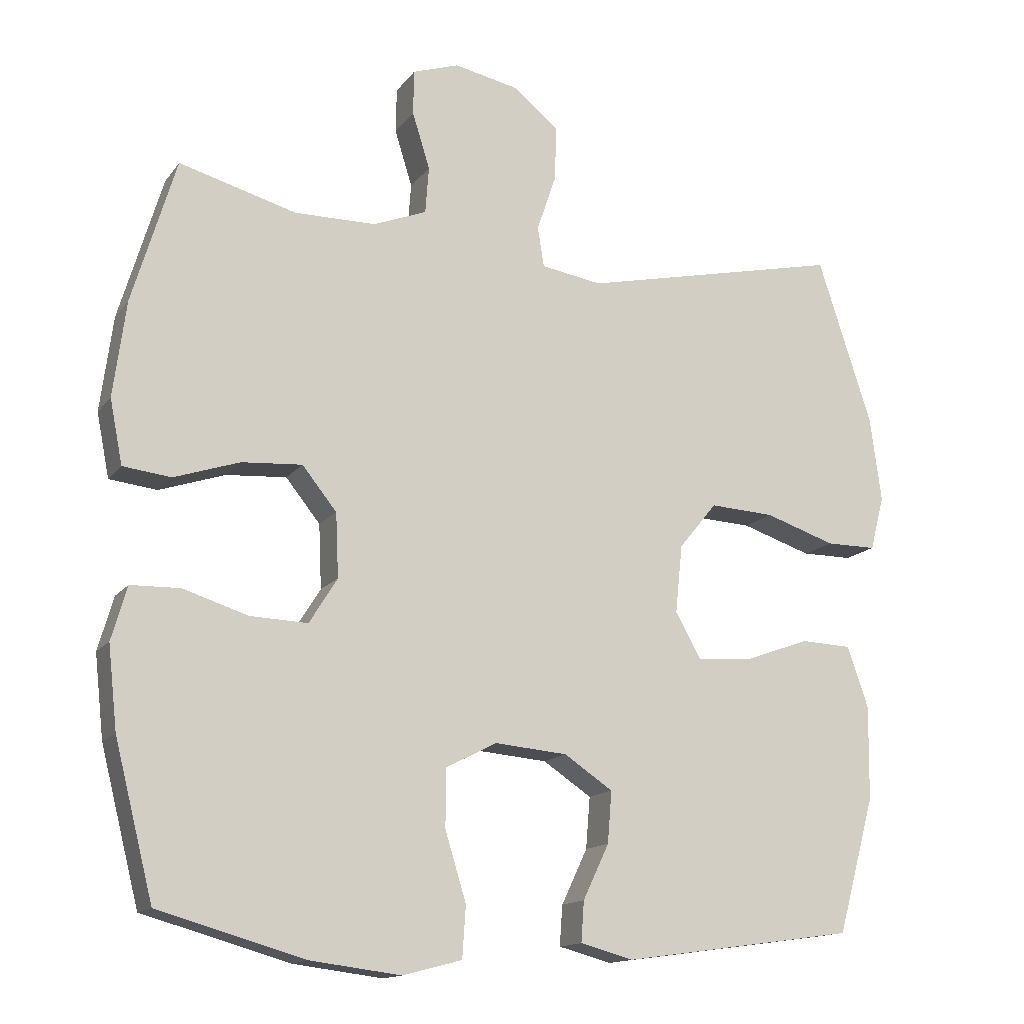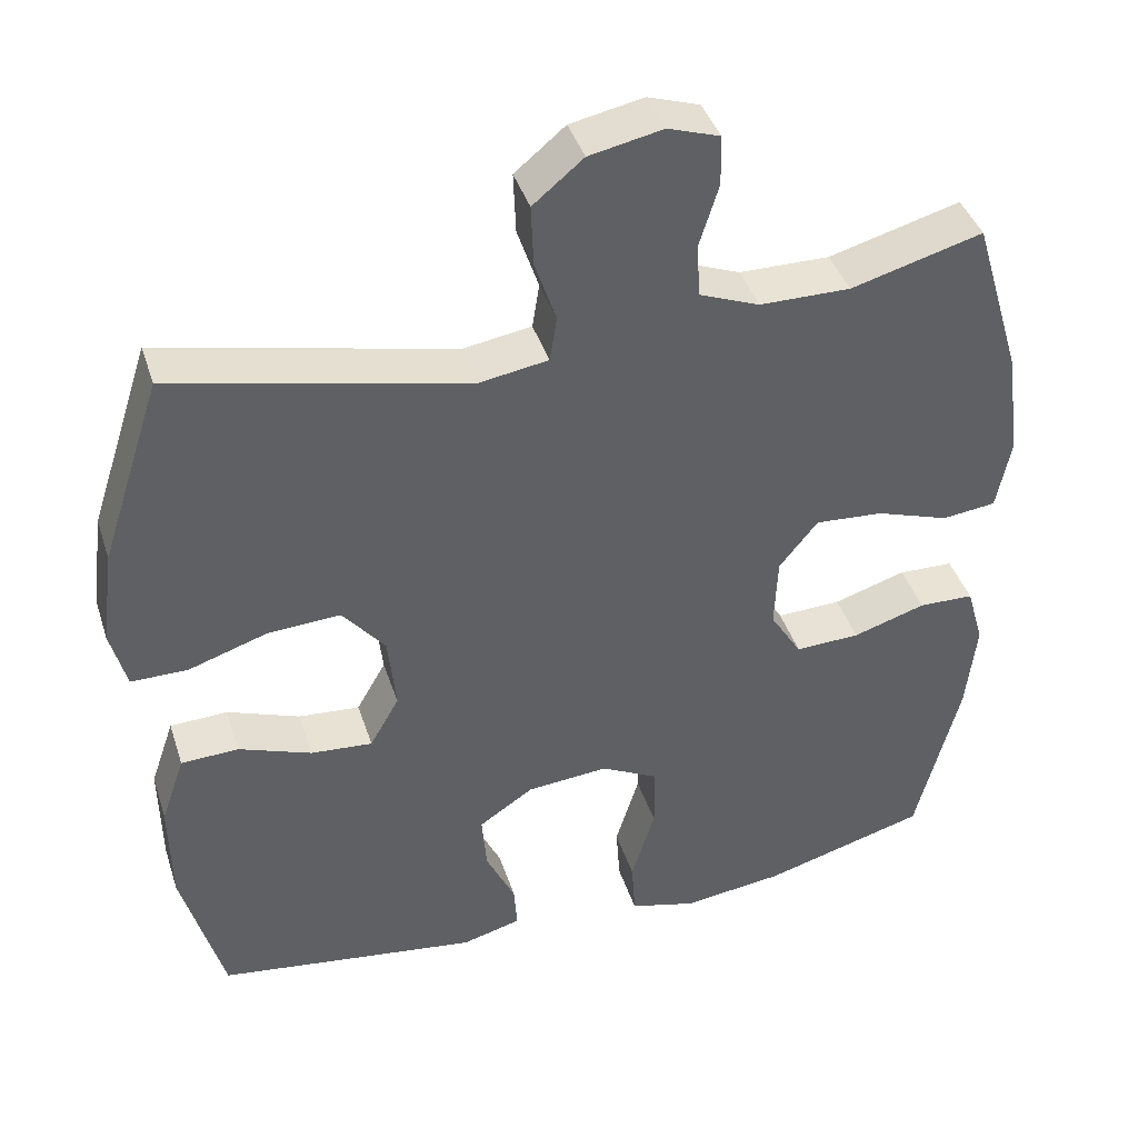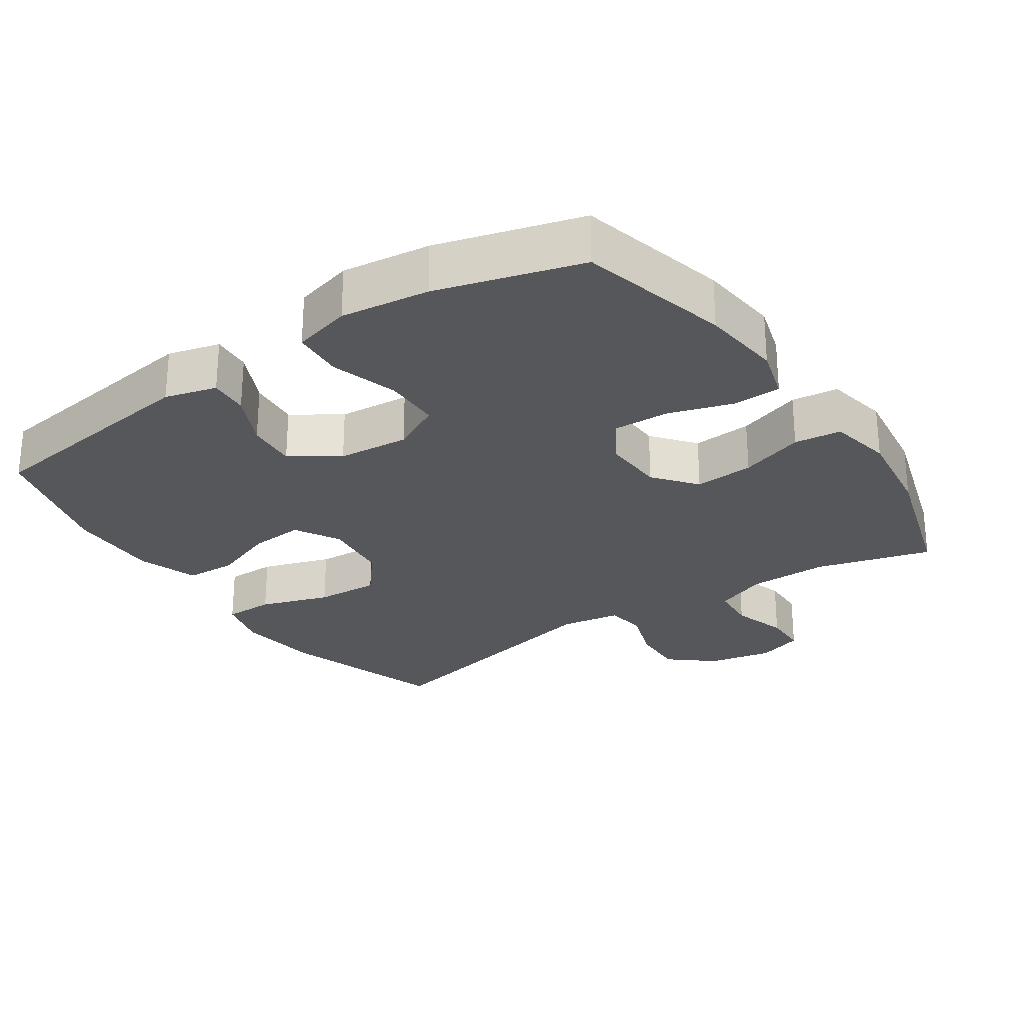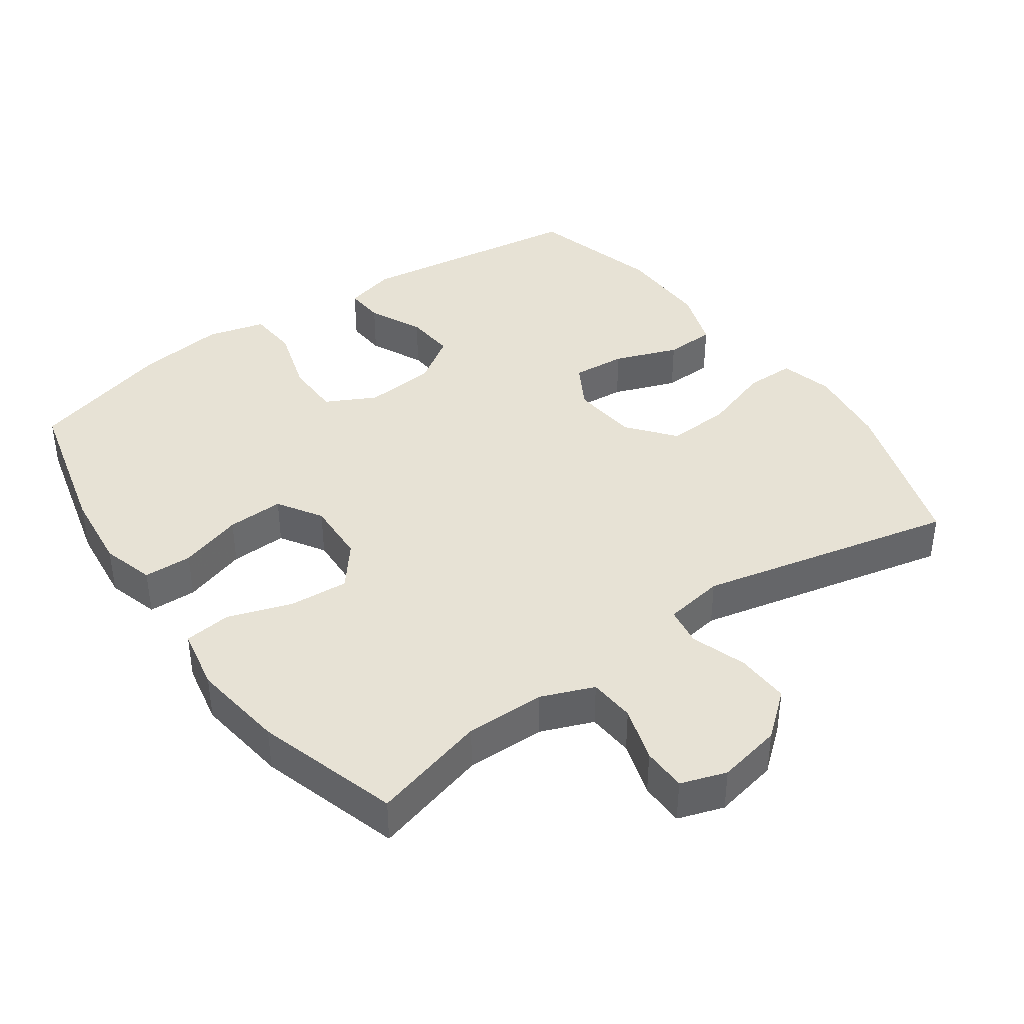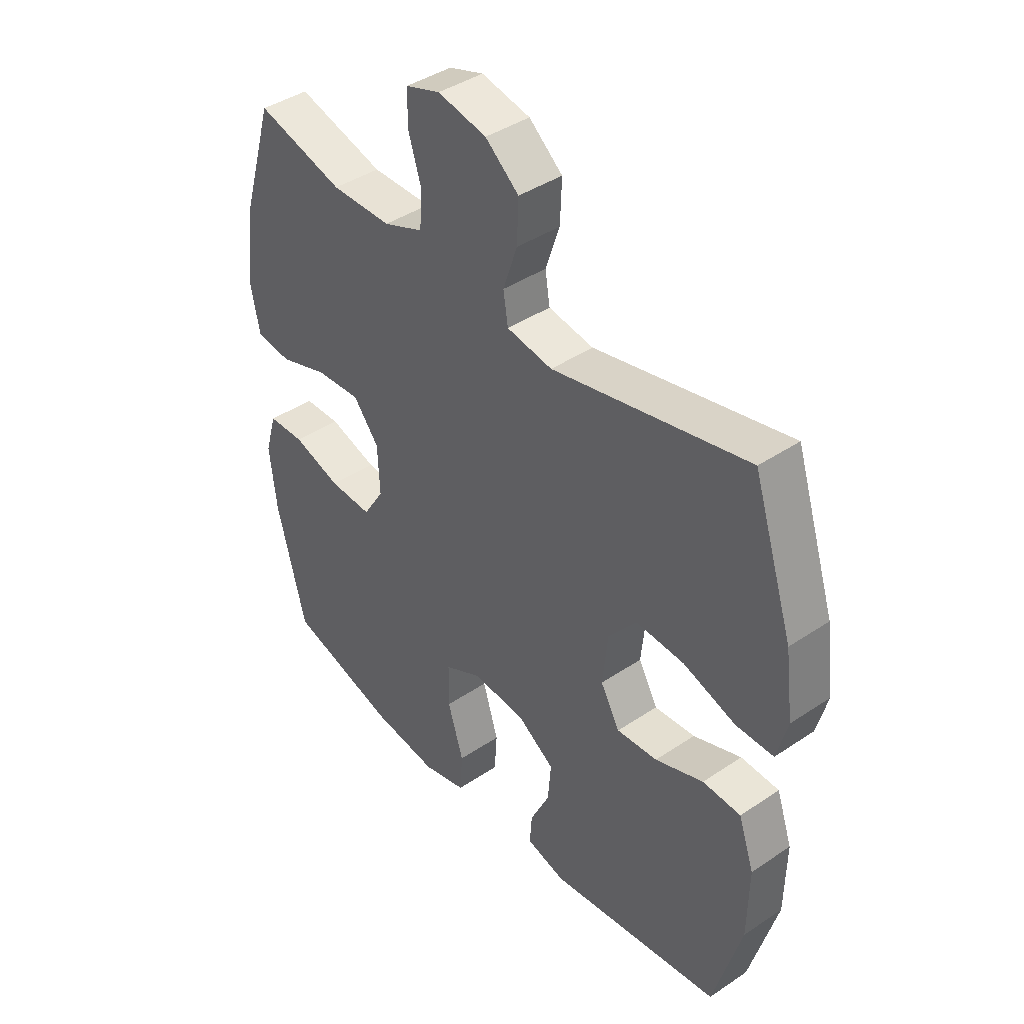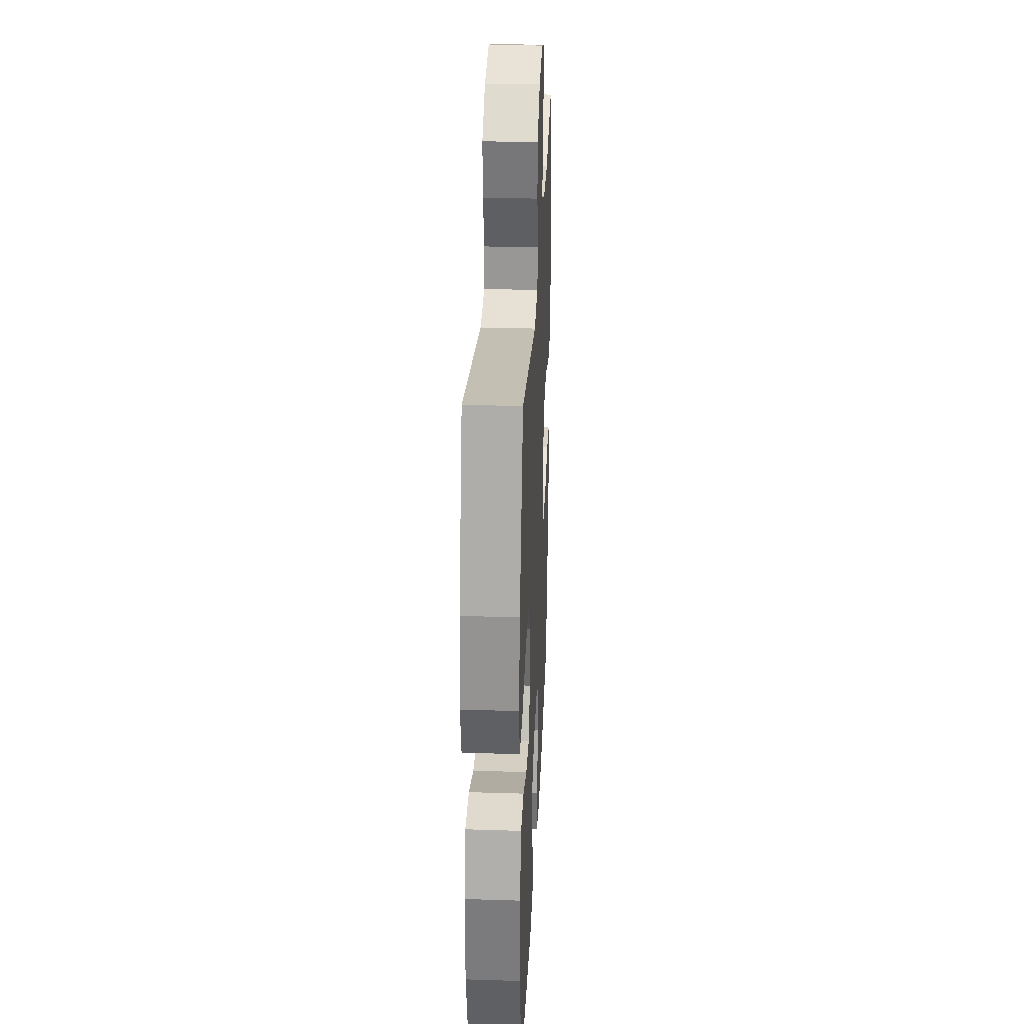
<metadata>
{"format":"obj","ext":"obj","renderer":"f3d","projection":"perspective","resolution":1024,"background":"white","views":[{"elev":-14.4,"azim":-23.4,"up":"+Z"},{"elev":40.9,"azim":162.7,"up":"+Z"},{"elev":-26.9,"azim":-145.9,"up":"+Y"},{"elev":40.1,"azim":-35.3,"up":"+Y"},{"elev":41.4,"azim":50.8,"up":"+Z"},{"elev":30.3,"azim":92.6,"up":"+Z"}]}
</metadata>
<code>
v -0.5 0.07 0.5
v -0.333 0.07 0.454
v -0.218 0.07 0.455
v -0.142 0.07 0.485
v -0.137 0.07 0.552
v -0.162 0.07 0.632
v -0.161 0.07 0.696
v -0.095 0.07 0.718
v -0.002 0.07 0.699
v 0.062 0.07 0.646
v 0.059 0.07 0.568
v 0.032 0.07 0.488
v 0.041 0.07 0.431
v 0.128 0.07 0.417
v 0.5 0.07 0.5
v 0.577 0.07 0.264
v 0.593 0.07 0.143
v 0.573 0.07 0.066
v 0.501 0.07 0.066
v 0.401 0.07 0.099
v 0.309 0.07 0.104
v 0.255 0.07 0.038
v 0.245 0.07 -0.059
v 0.282 0.07 -0.124
v 0.36 0.07 -0.118
v 0.452 0.07 -0.084
v 0.525 0.07 -0.087
v 0.555 0.07 -0.174
v 0.553 0.07 -0.308
v 0.5 0.07 -0.5
v 0.168 0.07 -0.546
v 0.093 0.07 -0.526
v 0.097 0.07 -0.469
v 0.134 0.07 -0.391
v 0.14 0.07 -0.318
v 0.071 0.07 -0.272
v -0.032 0.07 -0.263
v -0.104 0.07 -0.3
v -0.105 0.07 -0.382
v -0.075 0.07 -0.48
v -0.08 0.07 -0.553
v -0.164 0.07 -0.575
v -0.292 0.07 -0.559
v -0.5 0.07 -0.5
v -0.555 0.07 -0.283
v -0.568 0.07 -0.166
v -0.546 0.07 -0.09
v -0.476 0.07 -0.088
v -0.384 0.07 -0.117
v -0.302 0.07 -0.12
v -0.262 0.07 -0.056
v -0.266 0.07 0.035
v -0.315 0.07 0.096
v -0.401 0.07 0.09
v -0.494 0.07 0.059
v -0.562 0.07 0.067
v -0.58 0.07 0.158
v -0.562 0.07 0.294
v -0.5 0 0.5
v -0.333 0 0.454
v -0.218 0 0.455
v -0.142 0 0.485
v -0.137 0 0.552
v -0.162 0 0.632
v -0.161 0 0.696
v -0.095 0 0.718
v -0.002 0 0.699
v 0.062 0 0.646
v 0.059 0 0.568
v 0.032 0 0.488
v 0.041 0 0.431
v 0.128 0 0.417
v 0.5 0 0.5
v 0.577 0 0.264
v 0.593 0 0.143
v 0.573 0 0.066
v 0.501 0 0.066
v 0.401 0 0.099
v 0.309 0 0.104
v 0.255 0 0.038
v 0.245 0 -0.059
v 0.282 0 -0.124
v 0.36 0 -0.118
v 0.452 0 -0.084
v 0.525 0 -0.087
v 0.555 0 -0.174
v 0.553 0 -0.308
v 0.5 0 -0.5
v 0.168 0 -0.546
v 0.093 0 -0.526
v 0.097 0 -0.469
v 0.134 0 -0.391
v 0.14 0 -0.318
v 0.071 0 -0.272
v -0.032 0 -0.263
v -0.104 0 -0.3
v -0.105 0 -0.382
v -0.075 0 -0.48
v -0.08 0 -0.553
v -0.164 0 -0.575
v -0.292 0 -0.559
v -0.5 0 -0.5
v -0.555 0 -0.283
v -0.568 0 -0.166
v -0.546 0 -0.09
v -0.476 0 -0.088
v -0.384 0 -0.117
v -0.302 0 -0.12
v -0.262 0 -0.056
v -0.266 0 0.035
v -0.315 0 0.096
v -0.401 0 0.09
v -0.494 0 0.059
v -0.562 0 0.067
v -0.58 0 0.158
v -0.562 0 0.294
f 58 1 2
f 57 58 2
f 56 57 2
f 55 56 2
f 54 55 2
f 53 54 2 3
f 52 53 3 4
f 51 52 4
f 47 48 49
f 46 47 49
f 45 46 49
f 44 45 49
f 43 44 49
f 42 43 49
f 41 42 49
f 40 41 49
f 39 40 49
f 38 39 49 50
f 37 38 50 51
f 32 33 34
f 31 32 34
f 30 31 34
f 29 30 34
f 28 29 34
f 27 28 34
f 26 27 34
f 25 26 34
f 24 25 34 35
f 23 24 35 36
f 18 19 20
f 17 18 20
f 16 17 20
f 15 16 20
f 14 15 20
f 13 14 20 21
f 10 11 12
f 9 10 12
f 8 9 12
f 7 8 12
f 6 7 12
f 5 6 12
f 4 5 12 13
f 51 4 13
f 37 51 13
f 36 37 13
f 23 36 13
f 22 23 13
f 13 21 22
f 60 59 116
f 60 116 115
f 60 115 114
f 60 114 113
f 60 113 112
f 61 60 112 111
f 62 61 111 110
f 62 110 109
f 107 106 105
f 107 105 104
f 107 104 103
f 107 103 102
f 107 102 101
f 107 101 100
f 107 100 99
f 107 99 98
f 107 98 97
f 108 107 97 96
f 109 108 96 95
f 92 91 90
f 92 90 89
f 92 89 88
f 92 88 87
f 92 87 86
f 92 86 85
f 92 85 84
f 92 84 83
f 93 92 83 82
f 94 93 82 81
f 78 77 76
f 78 76 75
f 78 75 74
f 78 74 73
f 78 73 72
f 79 78 72 71
f 70 69 68
f 70 68 67
f 70 67 66
f 70 66 65
f 70 65 64
f 70 64 63
f 71 70 63 62
f 71 62 109
f 71 109 95
f 71 95 94
f 71 94 81
f 71 81 80
f 80 79 71
f 1 59 60 2
f 2 60 61 3
f 3 61 62 4
f 4 62 63 5
f 5 63 64 6
f 6 64 65 7
f 7 65 66 8
f 8 66 67 9
f 9 67 68 10
f 10 68 69 11
f 11 69 70 12
f 12 70 71 13
f 13 71 72 14
f 14 72 73 15
f 15 73 74 16
f 16 74 75 17
f 17 75 76 18
f 18 76 77 19
f 19 77 78 20
f 20 78 79 21
f 21 79 80 22
f 22 80 81 23
f 23 81 82 24
f 24 82 83 25
f 25 83 84 26
f 26 84 85 27
f 27 85 86 28
f 28 86 87 29
f 29 87 88 30
f 30 88 89 31
f 31 89 90 32
f 32 90 91 33
f 33 91 92 34
f 34 92 93 35
f 35 93 94 36
f 36 94 95 37
f 37 95 96 38
f 38 96 97 39
f 39 97 98 40
f 40 98 99 41
f 41 99 100 42
f 42 100 101 43
f 43 101 102 44
f 44 102 103 45
f 45 103 104 46
f 46 104 105 47
f 47 105 106 48
f 48 106 107 49
f 49 107 108 50
f 50 108 109 51
f 51 109 110 52
f 52 110 111 53
f 53 111 112 54
f 54 112 113 55
f 55 113 114 56
f 56 114 115 57
f 57 115 116 58
f 58 116 59 1

</code>
